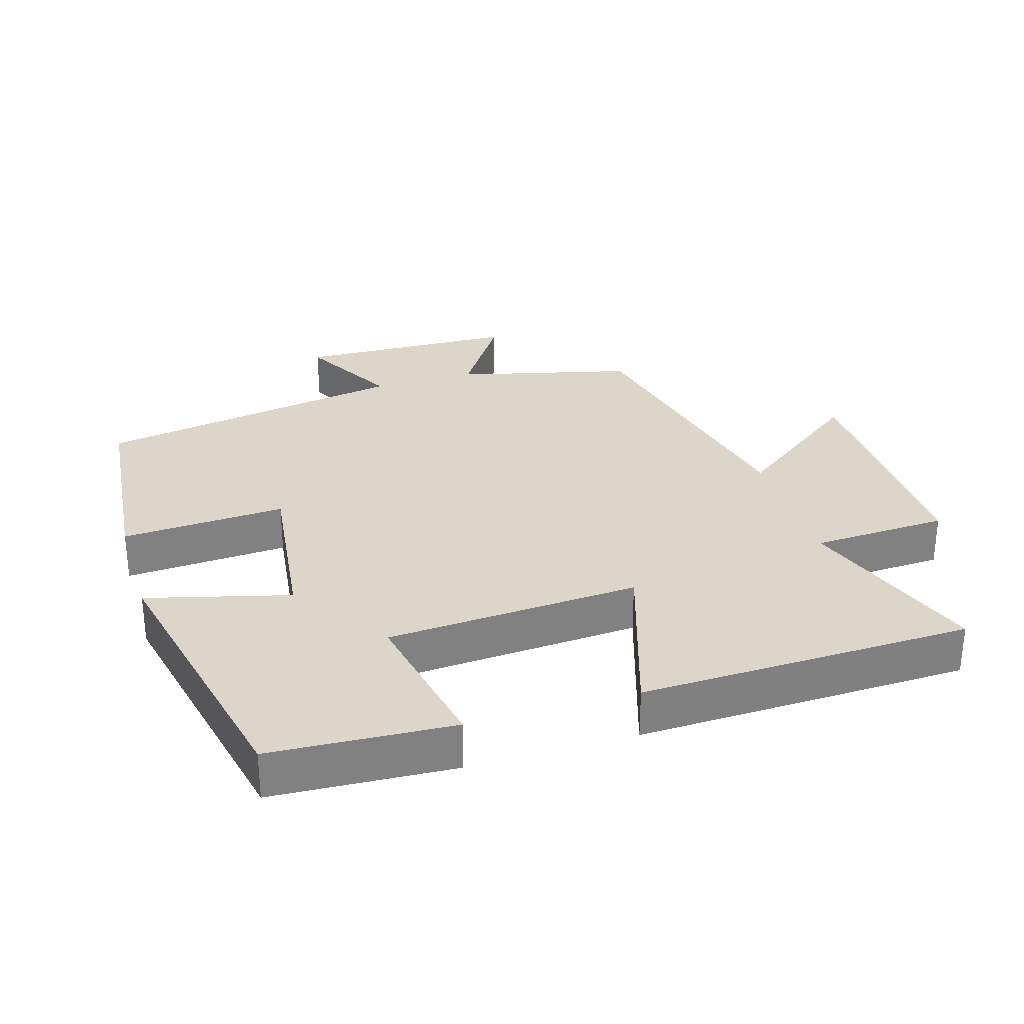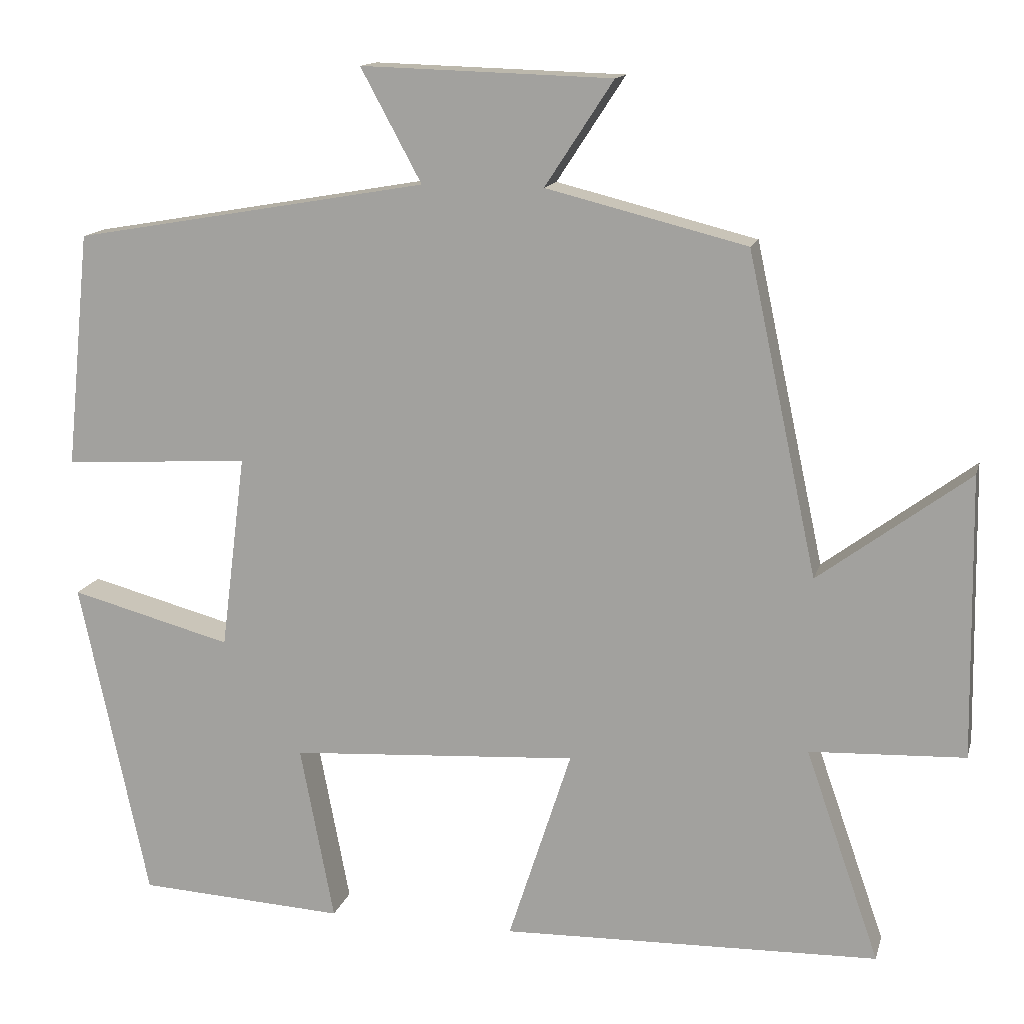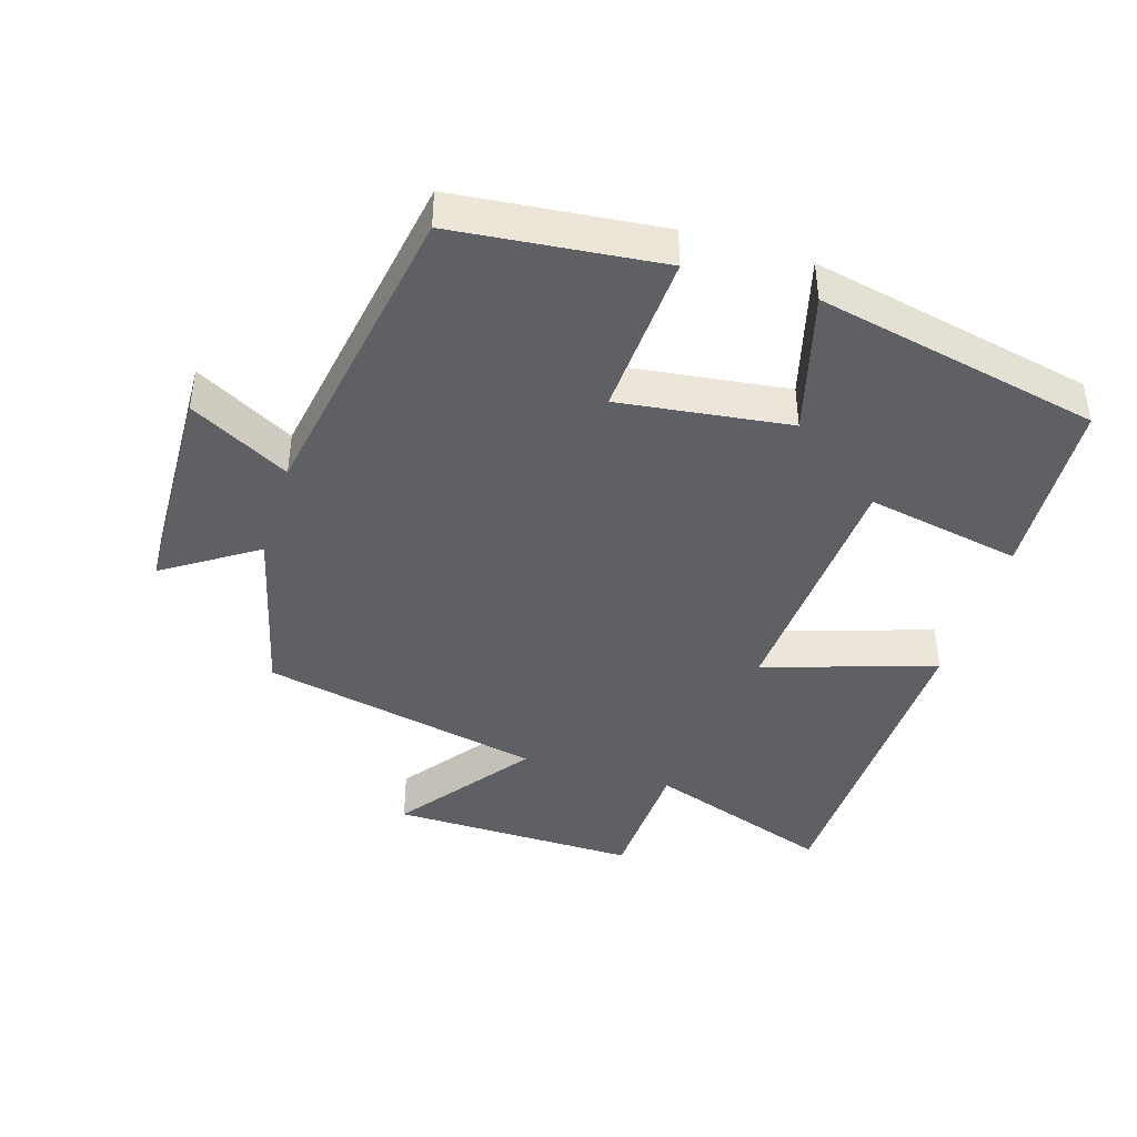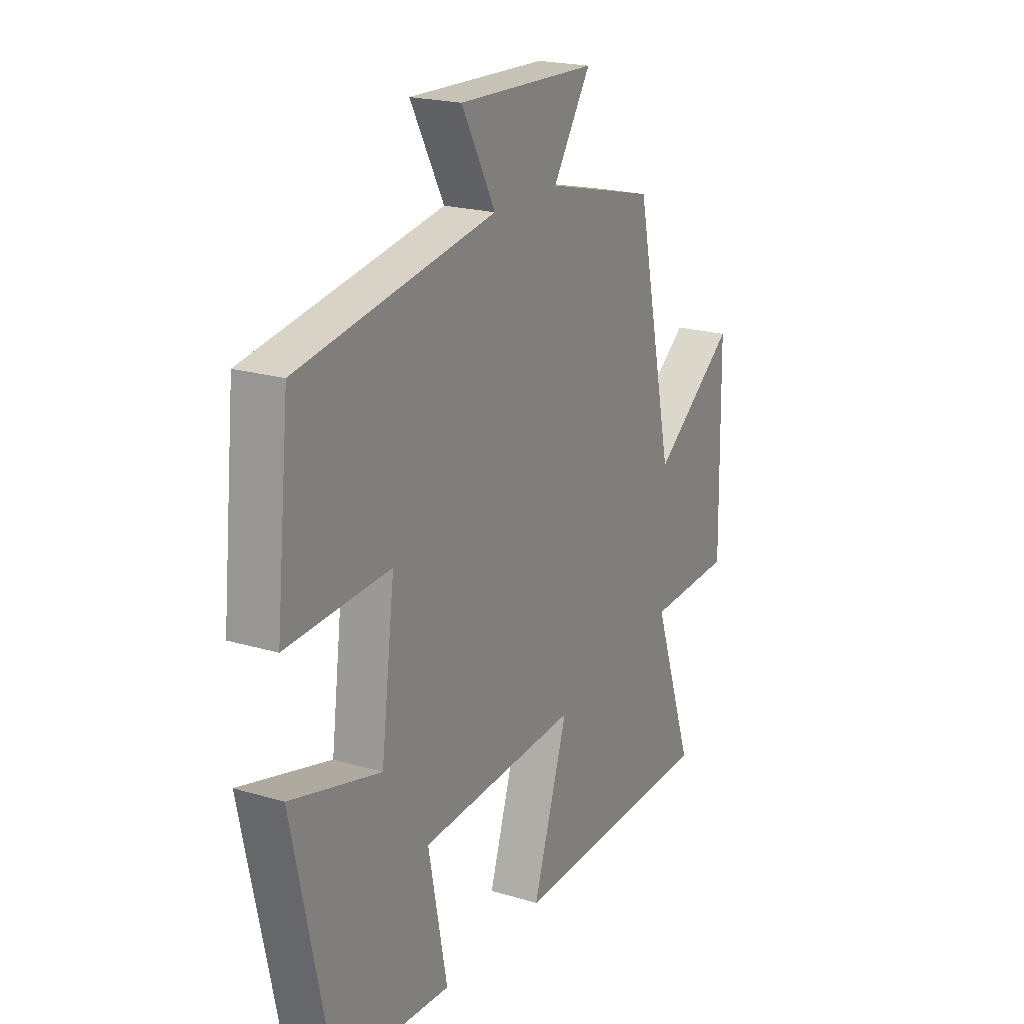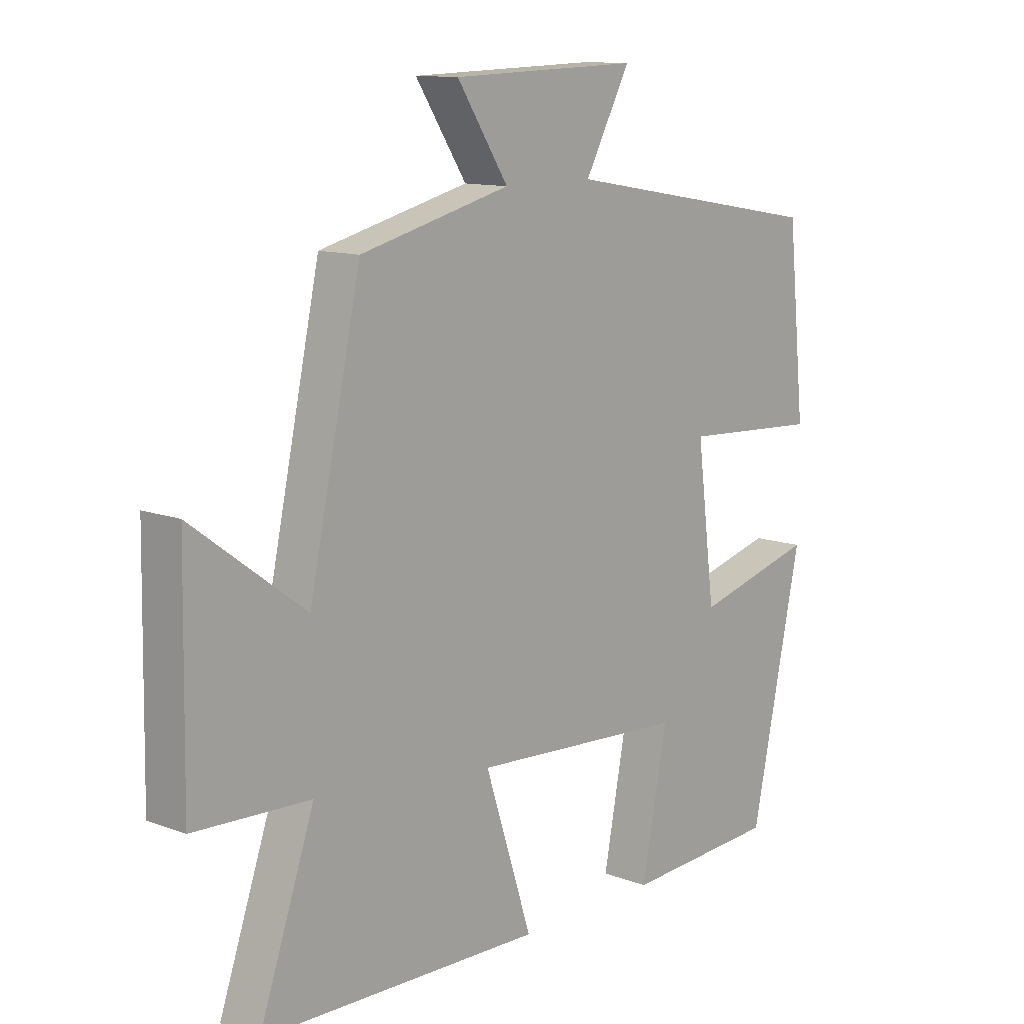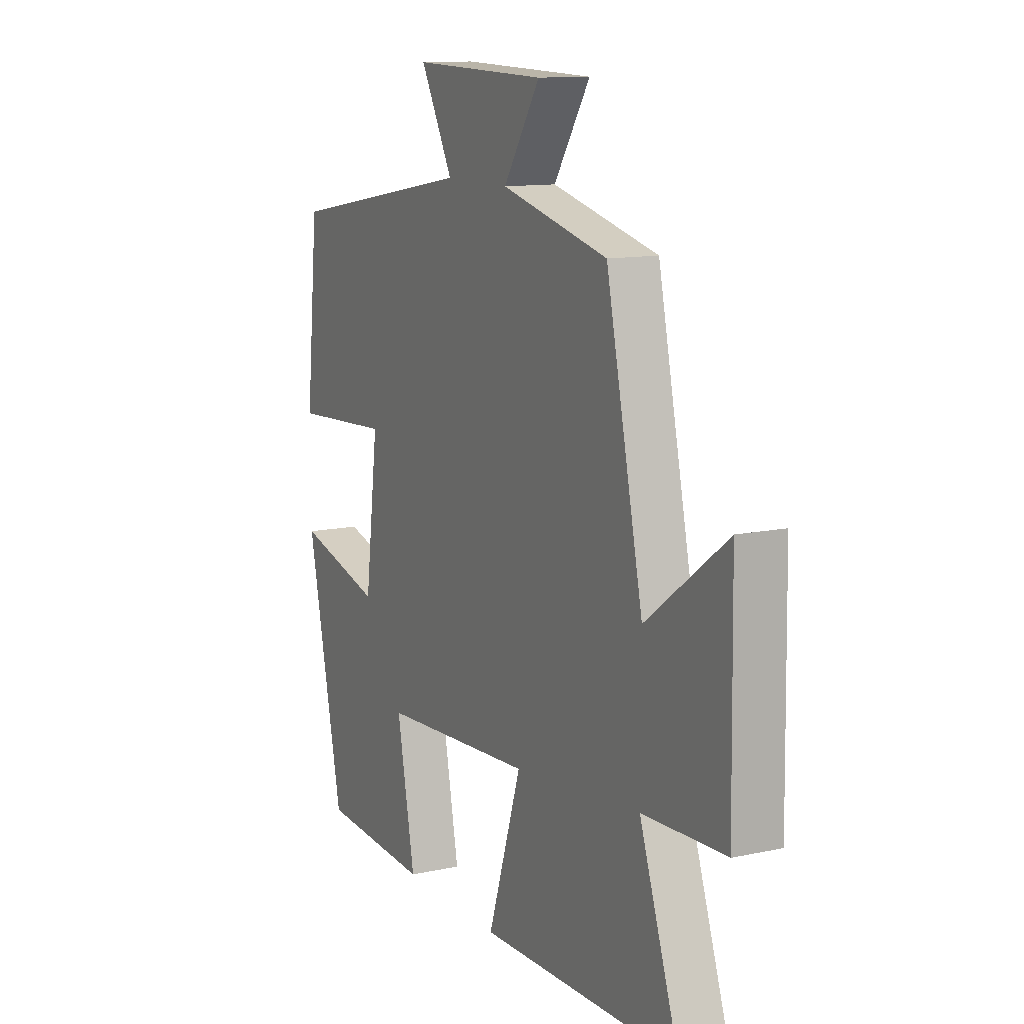
<metadata>
{"format":"obj","ext":"obj","renderer":"f3d","projection":"perspective","resolution":1024,"background":"white","views":[{"elev":29.9,"azim":163.0,"up":"+Y"},{"elev":14.0,"azim":-166.1,"up":"+Z"},{"elev":-42.4,"azim":72.9,"up":"+Y"},{"elev":20.7,"azim":118.3,"up":"+Z"},{"elev":11.9,"azim":-48.6,"up":"+Z"},{"elev":12.0,"azim":-117.1,"up":"+Z"}]}
</metadata>
<code>
v 0.469 0.07 0.42
v 0.5 0.07 0.115
v 0.258 0.07 0.129
v 0.29 0.07 -0.123
v 0.5 0.07 -0.067
v 0.411 0.07 -0.485
v 0.142 0.07 -0.5
v 0.186 0.07 -0.271
v -0.188 0.07 -0.247
v -0.106 0.07 -0.5
v -0.596 0.07 -0.487
v -0.5 0.07 -0.211
v -0.701 0.07 -0.202
v -0.695 0.07 0.164
v -0.5 0.07 0.019
v -0.41 0.07 0.435
v -0.15 0.07 0.5
v -0.239 0.07 0.636
v 0.087 0.07 0.646
v 0.008 0.07 0.5
v 0.469 0 0.42
v 0.5 0 0.115
v 0.258 0 0.129
v 0.29 0 -0.123
v 0.5 0 -0.067
v 0.411 0 -0.485
v 0.142 0 -0.5
v 0.186 0 -0.271
v -0.188 0 -0.247
v -0.106 0 -0.5
v -0.596 0 -0.487
v -0.5 0 -0.211
v -0.701 0 -0.202
v -0.695 0 0.164
v -0.5 0 0.019
v -0.41 0 0.435
v -0.15 0 0.5
v -0.239 0 0.636
v 0.087 0 0.646
v 0.008 0 0.5
f 17 18 19 20
f 15 16 17 20
f 15 20 1
f 12 13 14 15
f 12 15 1
f 9 10 11 12
f 8 9 12
f 5 6 7 8
f 4 5 8
f 3 4 8 12
f 1 2 3
f 1 3 12
f 40 39 38 37
f 40 37 36 35
f 21 40 35
f 35 34 33 32
f 21 35 32
f 32 31 30 29
f 32 29 28
f 28 27 26 25
f 28 25 24
f 32 28 24 23
f 23 22 21
f 32 23 21
f 1 21 22 2
f 2 22 23 3
f 3 23 24 4
f 4 24 25 5
f 5 25 26 6
f 6 26 27 7
f 7 27 28 8
f 8 28 29 9
f 9 29 30 10
f 10 30 31 11
f 11 31 32 12
f 12 32 33 13
f 13 33 34 14
f 14 34 35 15
f 15 35 36 16
f 16 36 37 17
f 17 37 38 18
f 18 38 39 19
f 19 39 40 20
f 20 40 21 1

</code>
